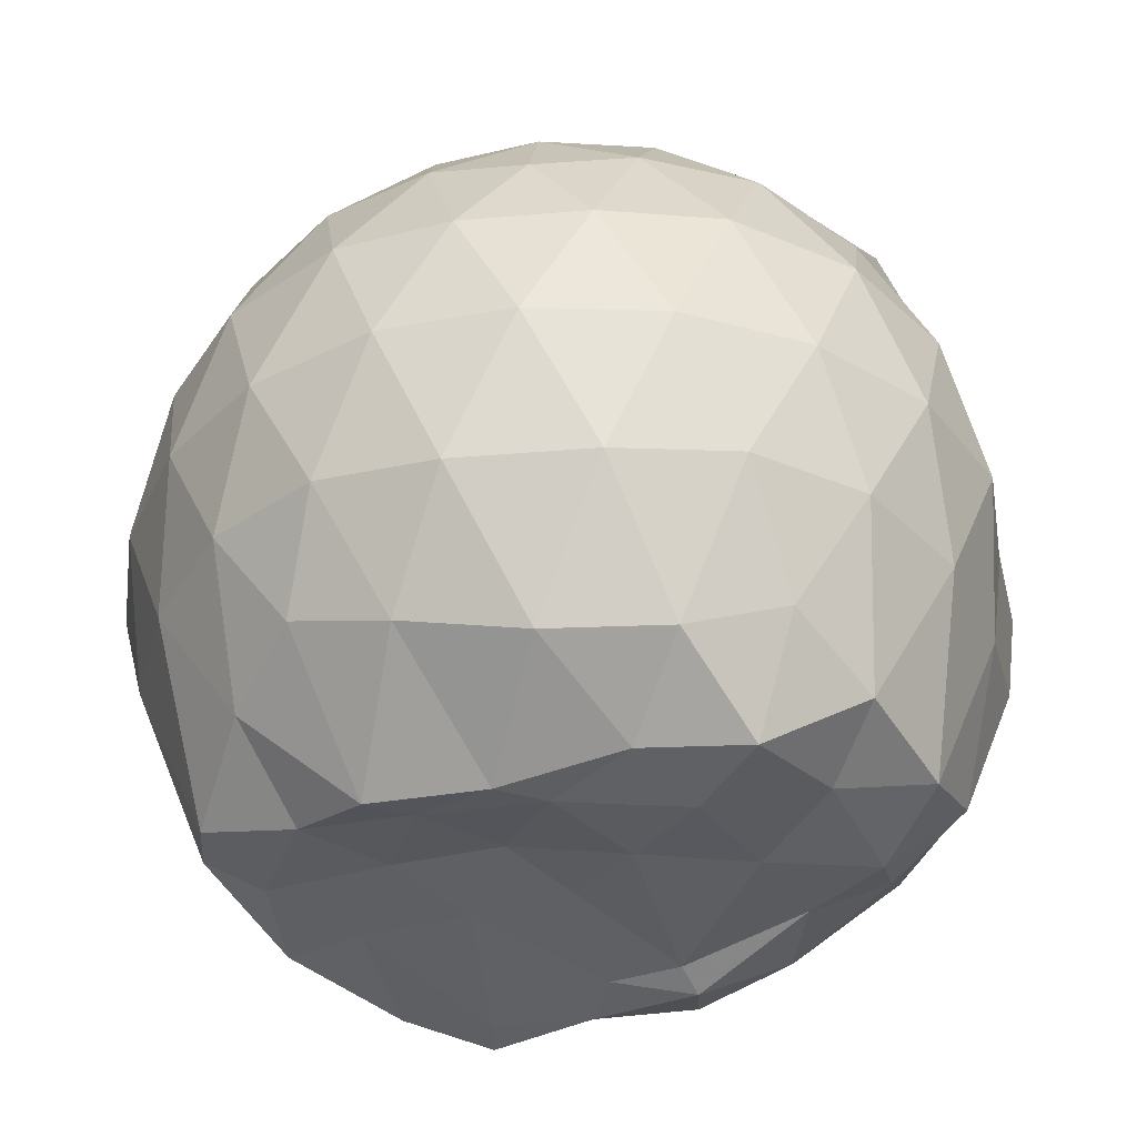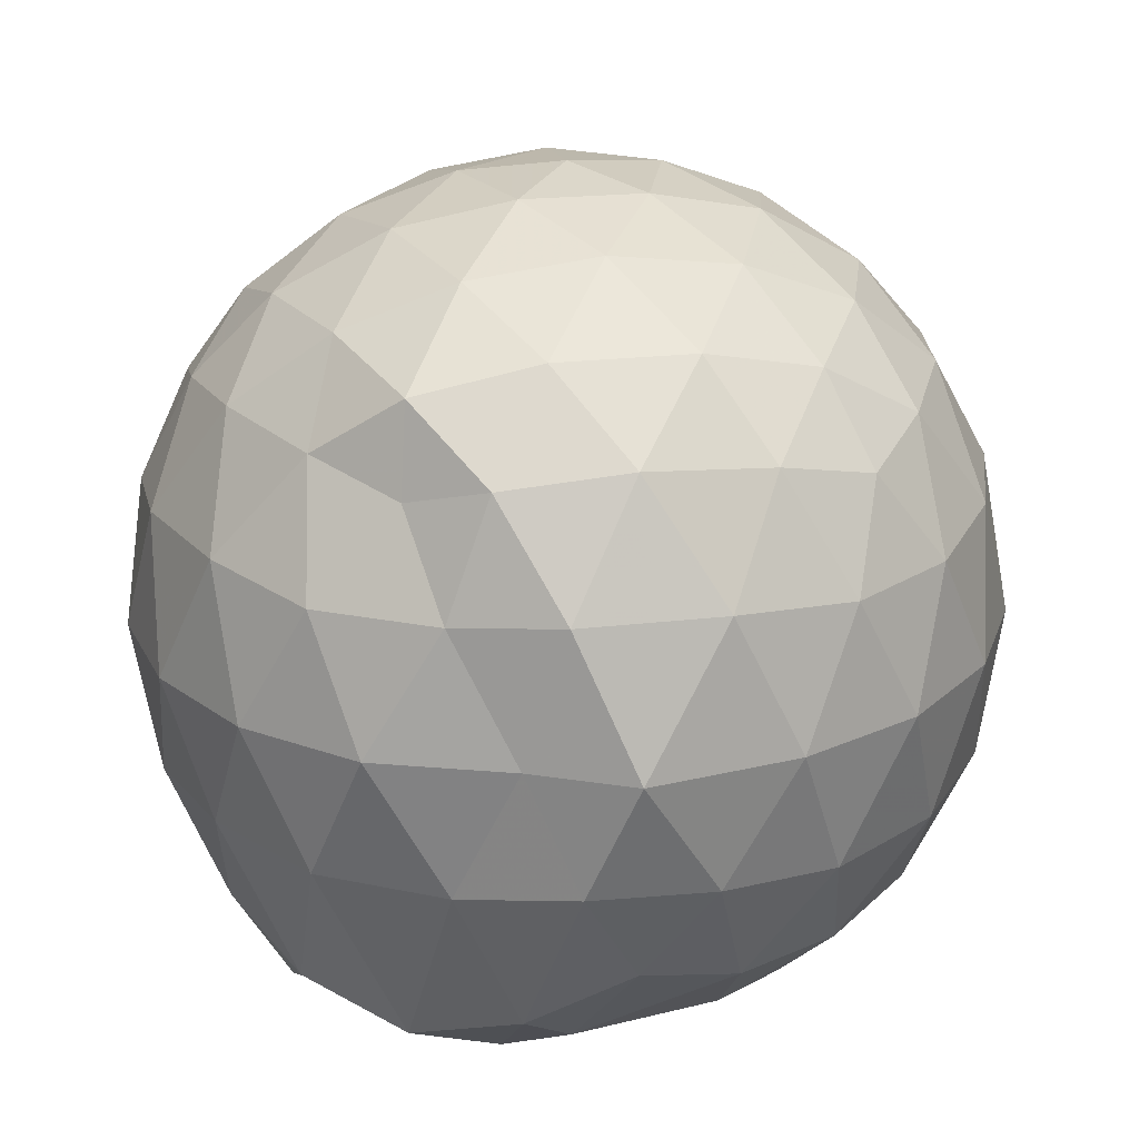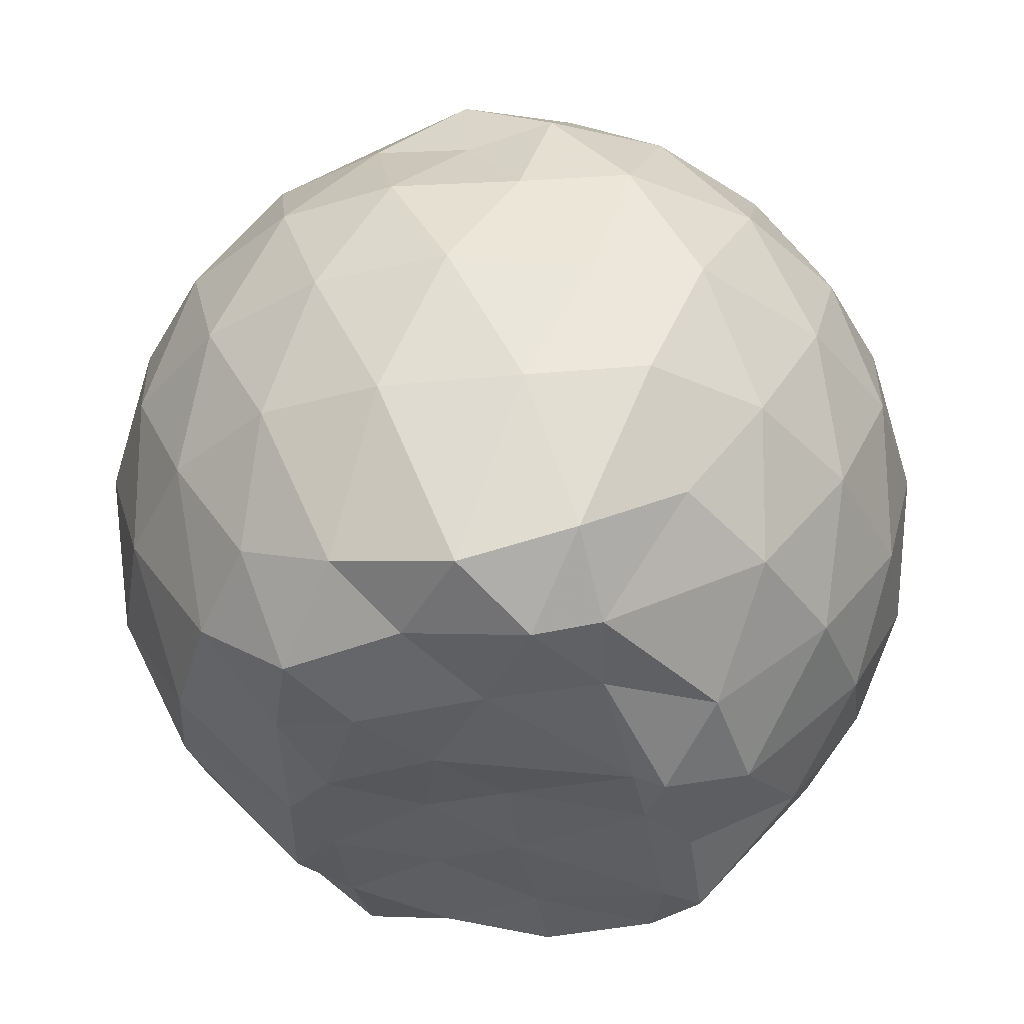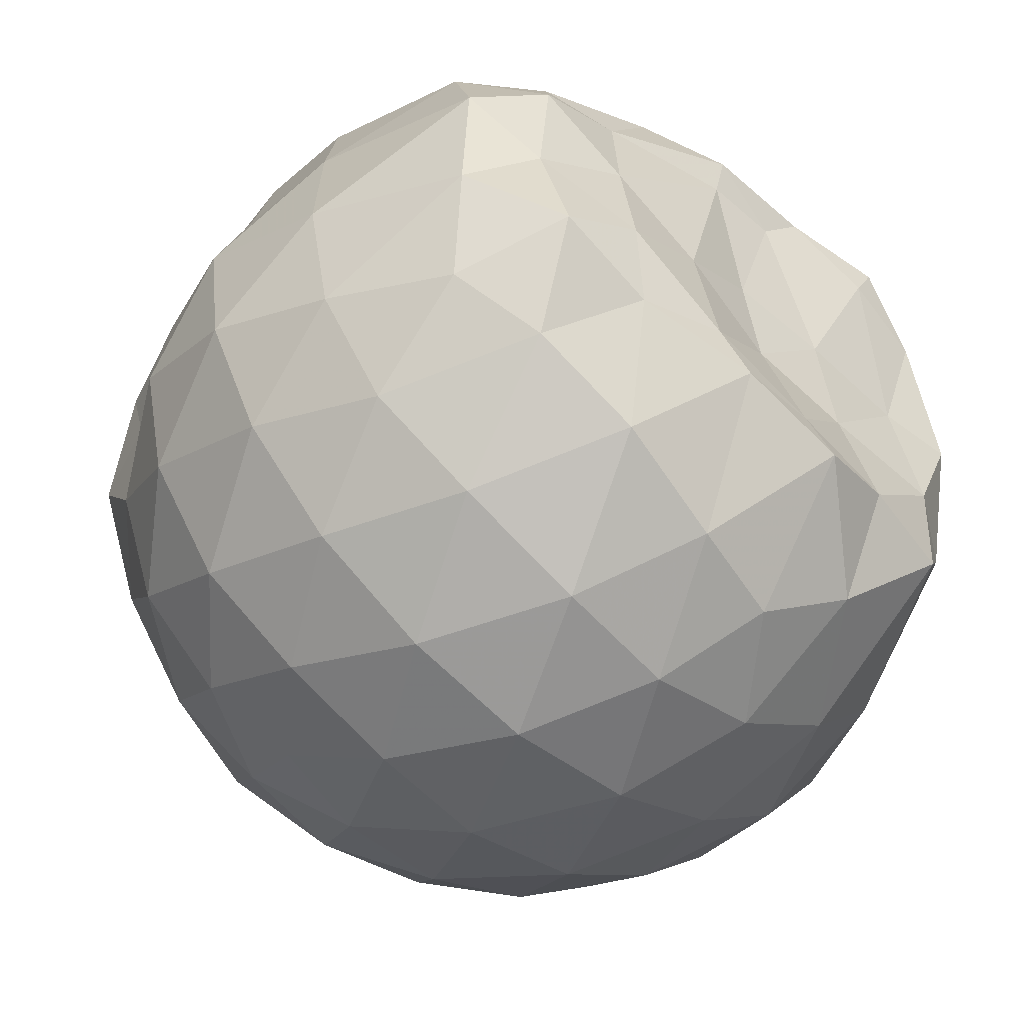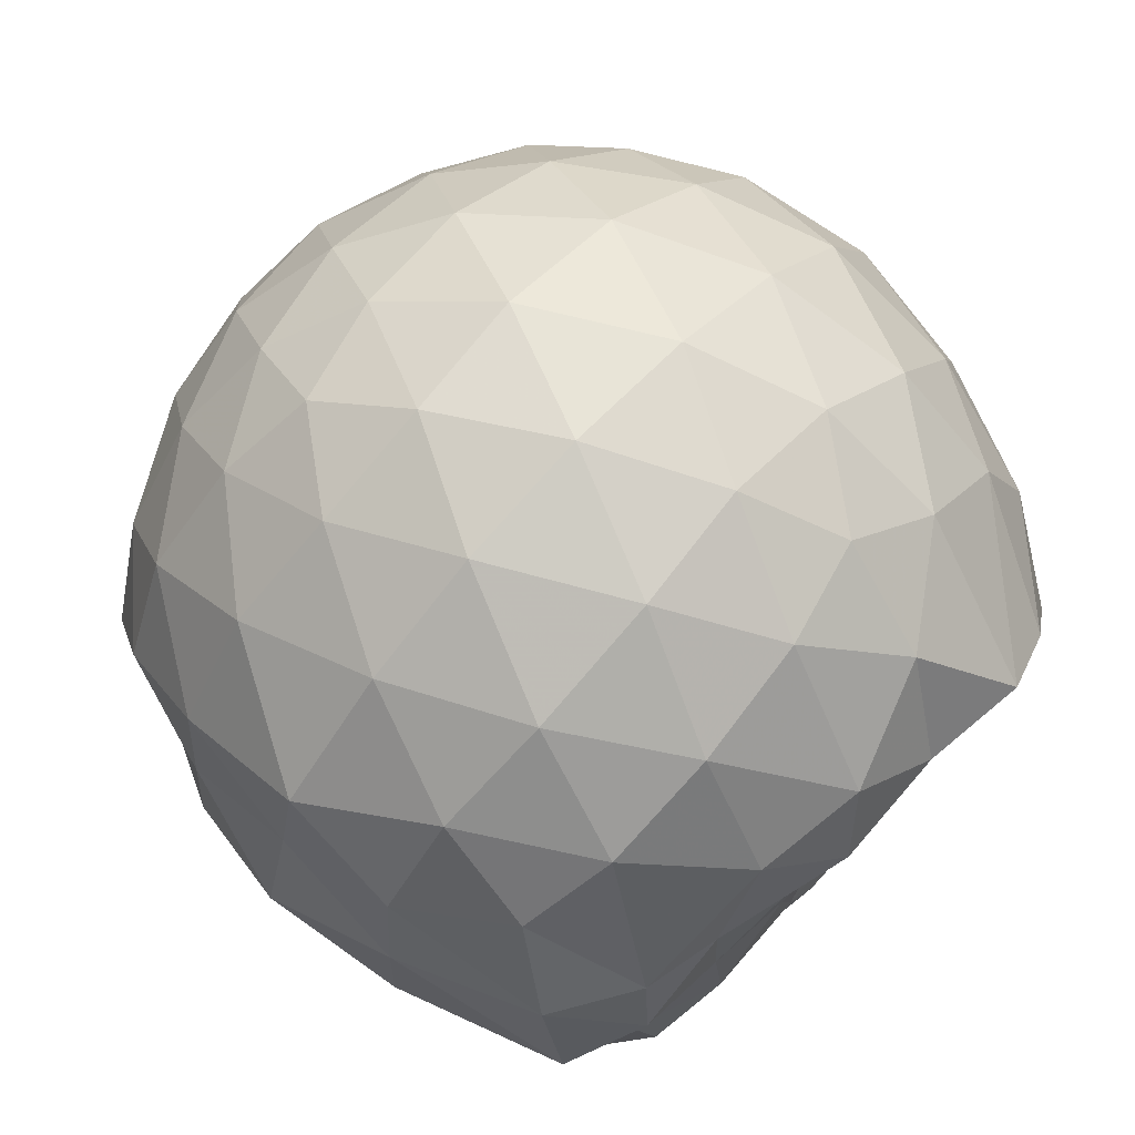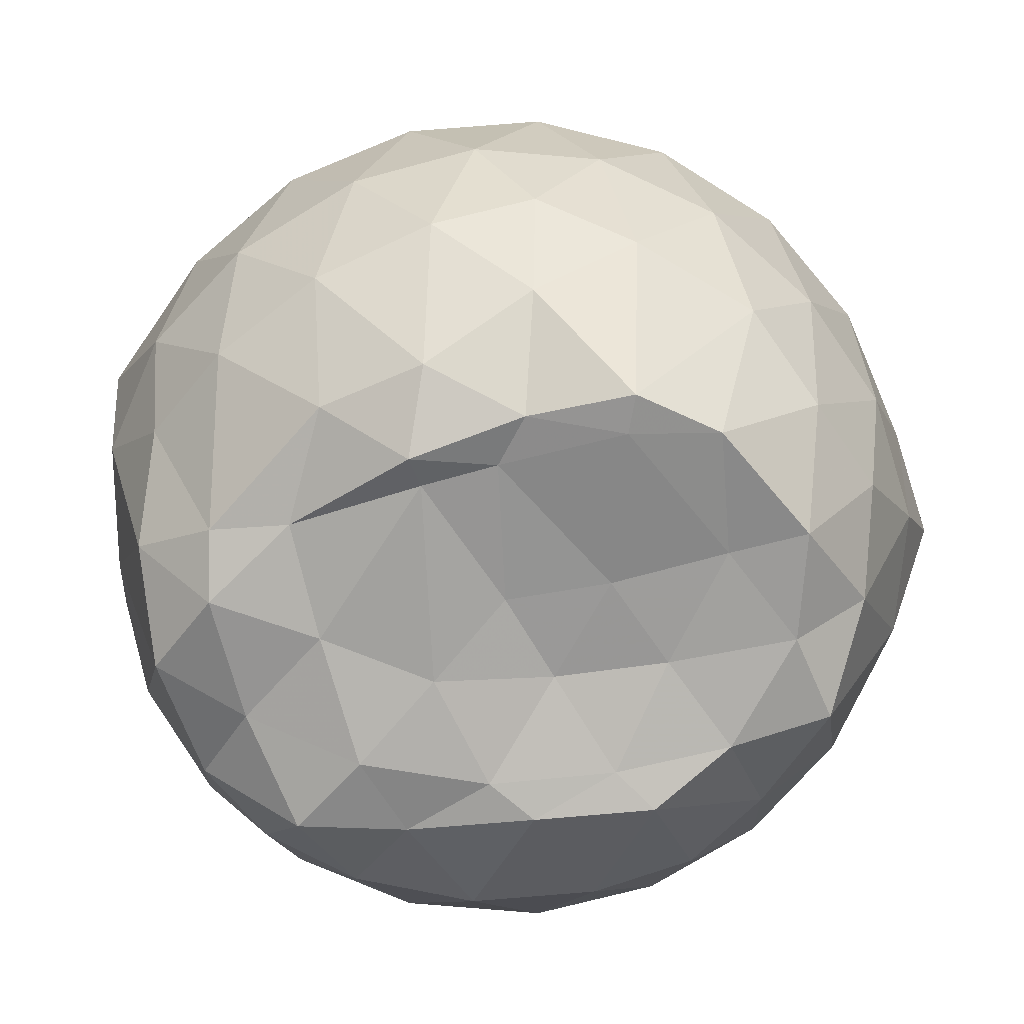
<metadata>
{"format":"obj","ext":"obj","renderer":"f3d","projection":"perspective","resolution":1024,"background":"white","views":[{"elev":-34.3,"azim":24.7,"up":"+Z"},{"elev":22.0,"azim":114.9,"up":"+Z"},{"elev":-37.7,"azim":98.7,"up":"+Z"},{"elev":-57.9,"azim":137.7,"up":"+Y"},{"elev":73.0,"azim":133.2,"up":"+Y"},{"elev":-77.2,"azim":-166.7,"up":"+Z"}]}
</metadata>
<code>
v -2.384 -0.3359 0.3547
v -2.385 -0.3429 -1.433
v -1.568 -0.3149 -0.1477
v -1.563 -0.1133 -0.09218
v -1.71 0.134 -0.06062
v -1.918 0.3457 -0.08743
v -2.115 0.4796 -0.1441
v -2.353 0.4858 -0.0868
v -2.632 0.4301 -0.06244
v -2.89 0.3107 -0.08645
v -3.079 0.1648 -0.1437
v -3.159 -0.05987 -0.08707
v -3.198 -0.3428 -0.0633
v -3.175 -0.6177 -0.08675
v -3.084 -0.8401 -0.1442
v -2.893 -0.9842 -0.08706
v -2.635 -1.102 -0.0633
v -2.355 -1.158 -0.08731
v -2.121 -1.149 -0.1449
v -1.924 -1.015 -0.08847
v -1.728 -0.8069 -0.06506
v -1.601 -0.5432 -0.08977
v -1.481 -0.1785 -0.3571
v -1.526 0.07165 -0.3313
v -1.714 0.3346 -0.3289
v -1.952 0.5104 -0.3567
v -2.228 0.5996 -0.3556
v -2.517 0.5934 -0.3286
v -2.82 0.494 -0.3273
v -3.057 0.3299 -0.3551
v -3.229 0.09433 -0.3561
v -3.311 -0.1826 -0.3278
v -3.38 -0.5339 -0.3274
v -3.263 -0.7721 -0.3561
v -3.061 -1.003 -0.356
v -2.824 -1.167 -0.3284
v -2.519 -1.265 -0.3289
v -2.233 -1.27 -0.357
v -1.956 -1.18 -0.3573
v -1.725 -1.006 -0.3296
v -1.542 -0.7471 -0.3296
v -1.454 -0.4723 -0.3578
v -1.486 -0.01486 -0.6398
v -1.532 0.2266 -0.6434
v -1.796 0.4635 -0.6428
v -2.073 0.6037 -0.6422
v -2.38 0.6518 -0.6396
v -2.688 0.6034 -0.6402
v -2.965 0.4615 -0.6402
v -3.184 0.2408 -0.6421
v -3.325 -0.03474 -0.6411
v -3.381 -0.3568 -0.639
v -3.401 -0.6132 -0.6362
v -3.204 -0.9142 -0.6413
v -2.967 -1.135 -0.6423
v -2.691 -1.276 -0.6415
v -2.381 -1.326 -0.6401
v -2.079 -1.274 -0.643
v -1.801 -1.134 -0.6434
v -1.583 -0.9138 -0.6432
v -1.443 -0.637 -0.6433
v -1.401 -0.3295 -0.6429
v -1.525 0.1021 -0.9167
v -1.694 0.33 -0.9256
v -1.941 0.4922 -0.9532
v -2.245 0.5905 -0.9539
v -2.533 0.5965 -0.9256
v -2.81 0.5066 -0.9257
v -3.04 0.3281 -0.957
v -3.217 0.07339 -0.9576
v -3.322 -0.1971 -0.9315
v -3.343 -0.4958 -0.918
v -3.246 -0.755 -0.9489
v -3.044 -1.007 -0.955
v -2.812 -1.179 -0.9269
v -2.536 -1.268 -0.9265
v -2.249 -1.262 -0.9551
v -1.946 -1.163 -0.9554
v -1.708 -0.9994 -0.9285
v -1.54 -0.7656 -0.9294
v -1.459 -0.4879 -0.955
v -1.474 -0.1694 -0.9498
v -1.677 0.1573 -1.153
v -1.874 0.3059 -1.215
v -2.129 0.4235 -1.225
v -2.408 0.4794 -1.201
v -2.646 0.4742 -1.14
v -2.846 0.3351 -1.207
v -3.067 0.1229 -1.2
v -3.161 -0.1098 -1.253
v -3.25 -0.3351 -1.185
v -3.17 -0.564 -1.293
v -3.033 -0.7944 -1.366
v -2.842 -0.9963 -1.242
v -2.649 -1.14 -1.151
v -2.412 -1.14 -1.213
v -2.134 -1.076 -1.271
v -1.879 -0.9609 -1.263
v -1.69 -0.8305 -1.192
v -1.61 -0.6119 -1.302
v -1.576 -0.3316 -1.358
v -1.596 -0.06946 -1.28
v -1.622 -0.3306 0.05068
v -1.767 -0.08945 0.1136
v -1.959 0.158 0.111
v -2.16 0.343 0.04878
v -2.431 0.3102 0.1116
v -2.724 0.2151 0.1124
v -2.964 0.08191 0.04968
v -3.018 -0.1852 0.1122
v -3.018 -0.49 0.1116
v -2.965 -0.7562 0.04866
v -2.727 -0.888 0.1105
v -2.434 -0.9823 0.111
v -2.16 -1.016 0.04788
v -1.963 -0.828 0.1106
v -1.778 -0.5764 0.1091
v -1.88 -0.3356 0.2187
v -2.042 -0.08883 0.2609
v -2.229 0.1355 0.2214
v -2.512 0.06234 0.262
v -2.786 -0.046 0.2219
v -2.805 -0.3371 0.2613
v -2.787 -0.6278 0.221
v -2.515 -0.7352 0.2612
v -2.23 -0.8076 0.2206
v -2.042 -0.582 0.2598
v -2.144 -0.3355 0.3258
v -2.308 -0.1092 0.3249
v -2.577 -0.1964 0.3262
v -2.577 -0.4761 0.3255
v -2.31 -0.562 0.3253
v -1.783 -0.0446 -1.402
v -2.09 0.171 -1.428
v -2.336 0.2177 -1.469
v -2.601 0.3076 -1.375
v -2.767 0.06218 -1.549
v -2.93 -0.07071 -1.503
v -3.07 -0.348 -1.444
v -2.995 -0.5868 -1.411
v -2.799 -0.7971 -1.414
v -2.6 -0.8901 -1.451
v -2.332 -0.8484 -1.458
v -2.043 -0.8179 -1.421
v -1.807 -0.7487 -1.434
v -1.753 -0.4792 -1.404
v -1.746 -0.1957 -1.445
v -1.962 -0.06652 -1.439
v -2.26 0.03315 -1.529
v -2.526 0.06526 -1.521
v -2.732 -0.02069 -1.534
v -2.889 -0.3528 -1.431
v -2.704 -0.5735 -1.408
v -2.534 -0.788 -1.439
v -2.252 -0.7454 -1.452
v -1.983 -0.6283 -1.469
v -1.966 -0.3313 -1.449
v -2.269 -0.03742 -1.491
v -2.442 -0.03157 -1.49
v -2.621 -0.3571 -1.442
v -2.449 -0.5471 -1.409
v -2.188 -0.4835 -1.455
f 3 23 4
f 4 23 24
f 4 24 5
f 5 24 25
f 5 25 6
f 6 25 26
f 6 26 7
f 7 26 27
f 7 27 8
f 8 27 28
f 8 28 9
f 9 28 29
f 9 29 10
f 10 29 30
f 10 30 11
f 11 30 31
f 11 31 12
f 12 31 32
f 12 32 13
f 13 32 33
f 13 33 14
f 14 33 34
f 14 34 15
f 15 34 35
f 15 35 16
f 16 35 36
f 16 36 17
f 17 36 37
f 17 37 18
f 18 37 38
f 18 38 19
f 19 38 39
f 19 39 20
f 20 39 40
f 20 40 21
f 21 40 41
f 21 41 22
f 22 41 42
f 22 42 3
f 3 42 23
f 23 43 24
f 24 43 44
f 24 44 25
f 25 44 45
f 25 45 26
f 26 45 46
f 26 46 27
f 27 46 47
f 27 47 28
f 28 47 48
f 28 48 29
f 29 48 49
f 29 49 30
f 30 49 50
f 30 50 31
f 31 50 51
f 31 51 32
f 32 51 52
f 32 52 33
f 33 52 53
f 33 53 34
f 34 53 54
f 34 54 35
f 35 54 55
f 35 55 36
f 36 55 56
f 36 56 37
f 37 56 57
f 37 57 38
f 38 57 58
f 38 58 39
f 39 58 59
f 39 59 40
f 40 59 60
f 40 60 41
f 41 60 61
f 41 61 42
f 42 61 62
f 42 62 23
f 23 62 43
f 43 63 44
f 44 63 64
f 44 64 45
f 45 64 65
f 45 65 46
f 46 65 66
f 46 66 47
f 47 66 67
f 47 67 48
f 48 67 68
f 48 68 49
f 49 68 69
f 49 69 50
f 50 69 70
f 50 70 51
f 51 70 71
f 51 71 52
f 52 71 72
f 52 72 53
f 53 72 73
f 53 73 54
f 54 73 74
f 54 74 55
f 55 74 75
f 55 75 56
f 56 75 76
f 56 76 57
f 57 76 77
f 57 77 58
f 58 77 78
f 58 78 59
f 59 78 79
f 59 79 60
f 60 79 80
f 60 80 61
f 61 80 81
f 61 81 62
f 62 81 82
f 62 82 43
f 43 82 63
f 63 83 64
f 64 83 84
f 64 84 65
f 65 84 85
f 65 85 66
f 66 85 86
f 66 86 67
f 67 86 87
f 67 87 68
f 68 87 88
f 68 88 69
f 69 88 89
f 69 89 70
f 70 89 90
f 70 90 71
f 71 90 91
f 71 91 72
f 72 91 92
f 72 92 73
f 73 92 93
f 73 93 74
f 74 93 94
f 74 94 75
f 75 94 95
f 75 95 76
f 76 95 96
f 76 96 77
f 77 96 97
f 77 97 78
f 78 97 98
f 78 98 79
f 79 98 99
f 79 99 80
f 80 99 100
f 80 100 81
f 81 100 101
f 81 101 82
f 82 101 102
f 82 102 63
f 63 102 83
f 103 104 118
f 104 119 118
f 104 105 119
f 105 120 119
f 105 106 120
f 106 107 120
f 107 121 120
f 107 108 121
f 108 122 121
f 108 109 122
f 109 110 122
f 110 123 122
f 110 111 123
f 111 124 123
f 111 112 124
f 112 113 124
f 113 125 124
f 113 114 125
f 114 126 125
f 114 115 126
f 115 116 126
f 116 127 126
f 116 117 127
f 117 118 127
f 117 103 118
f 118 119 128
f 119 129 128
f 119 120 129
f 120 121 129
f 121 130 129
f 121 122 130
f 122 123 130
f 123 131 130
f 123 124 131
f 124 125 131
f 125 132 131
f 125 126 132
f 126 127 132
f 127 128 132
f 127 118 128
f 133 148 134
f 134 148 149
f 134 149 135
f 135 149 150
f 135 150 136
f 136 150 137
f 137 150 151
f 137 151 138
f 138 151 152
f 138 152 139
f 139 152 140
f 140 152 153
f 140 153 141
f 141 153 154
f 141 154 142
f 142 154 143
f 143 154 155
f 143 155 144
f 144 155 156
f 144 156 145
f 145 156 146
f 146 156 157
f 146 157 147
f 147 157 148
f 147 148 133
f 148 158 149
f 149 158 159
f 149 159 150
f 150 159 151
f 151 159 160
f 151 160 152
f 152 160 153
f 153 160 161
f 153 161 154
f 154 161 155
f 155 161 162
f 155 162 156
f 156 162 157
f 157 162 158
f 157 158 148
f 3 4 103
f 103 4 104
f 4 5 104
f 104 5 105
f 5 6 105
f 105 6 106
f 6 7 106
f 7 8 106
f 106 8 107
f 8 9 107
f 107 9 108
f 9 10 108
f 108 10 109
f 10 11 109
f 11 12 109
f 109 12 110
f 12 13 110
f 110 13 111
f 13 14 111
f 111 14 112
f 14 15 112
f 15 16 112
f 112 16 113
f 16 17 113
f 113 17 114
f 17 18 114
f 114 18 115
f 18 19 115
f 19 20 115
f 115 20 116
f 20 21 116
f 116 21 117
f 21 22 117
f 117 22 103
f 22 3 103
f 83 133 84
f 84 133 134
f 84 134 85
f 85 134 135
f 85 135 86
f 86 135 136
f 86 136 87
f 87 136 88
f 88 136 137
f 88 137 89
f 89 137 138
f 89 138 90
f 90 138 139
f 90 139 91
f 91 139 92
f 92 139 140
f 92 140 93
f 93 140 141
f 93 141 94
f 94 141 142
f 94 142 95
f 95 142 96
f 96 142 143
f 96 143 97
f 97 143 144
f 97 144 98
f 98 144 145
f 98 145 99
f 99 145 100
f 100 145 146
f 100 146 101
f 101 146 147
f 101 147 102
f 102 147 133
f 102 133 83
f 128 129 1
f 129 130 1
f 130 131 1
f 131 132 1
f 132 128 1
f 159 158 2
f 160 159 2
f 161 160 2
f 162 161 2
f 158 162 2

</code>
